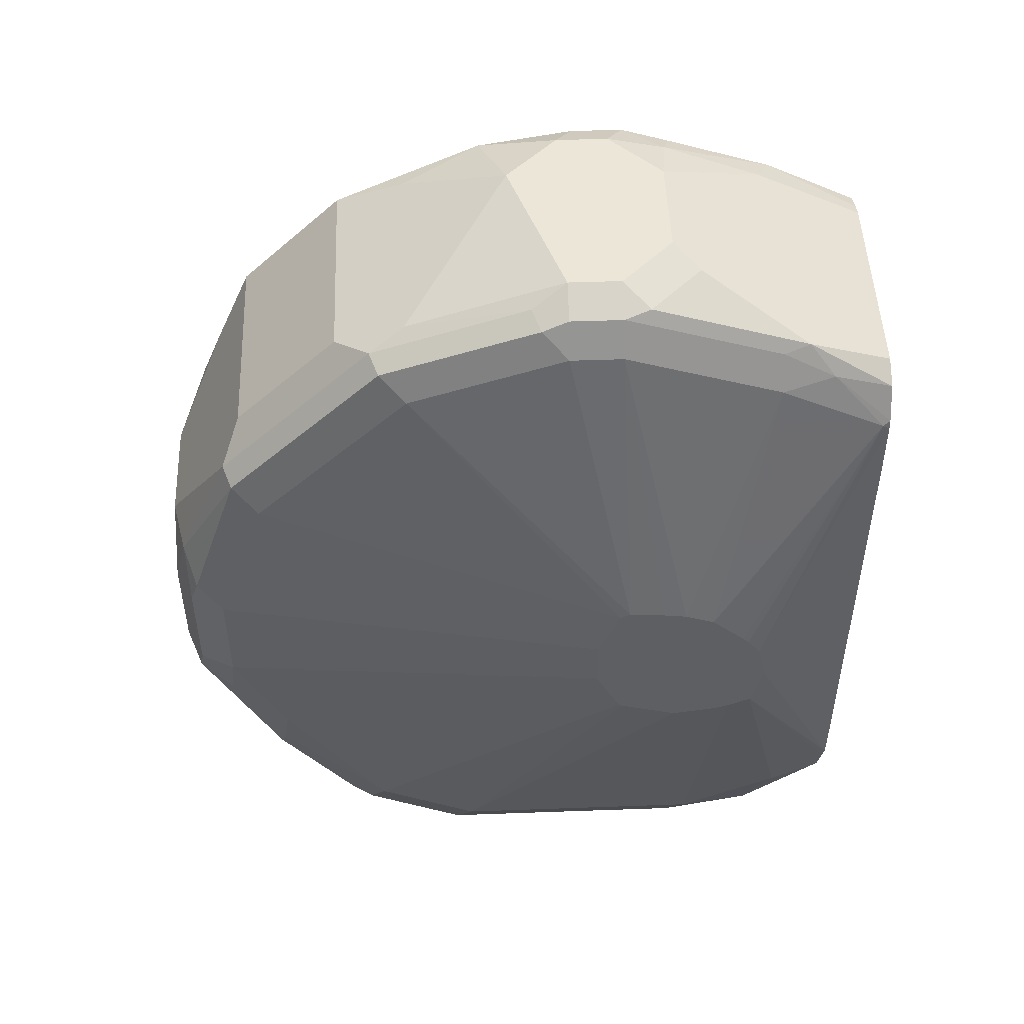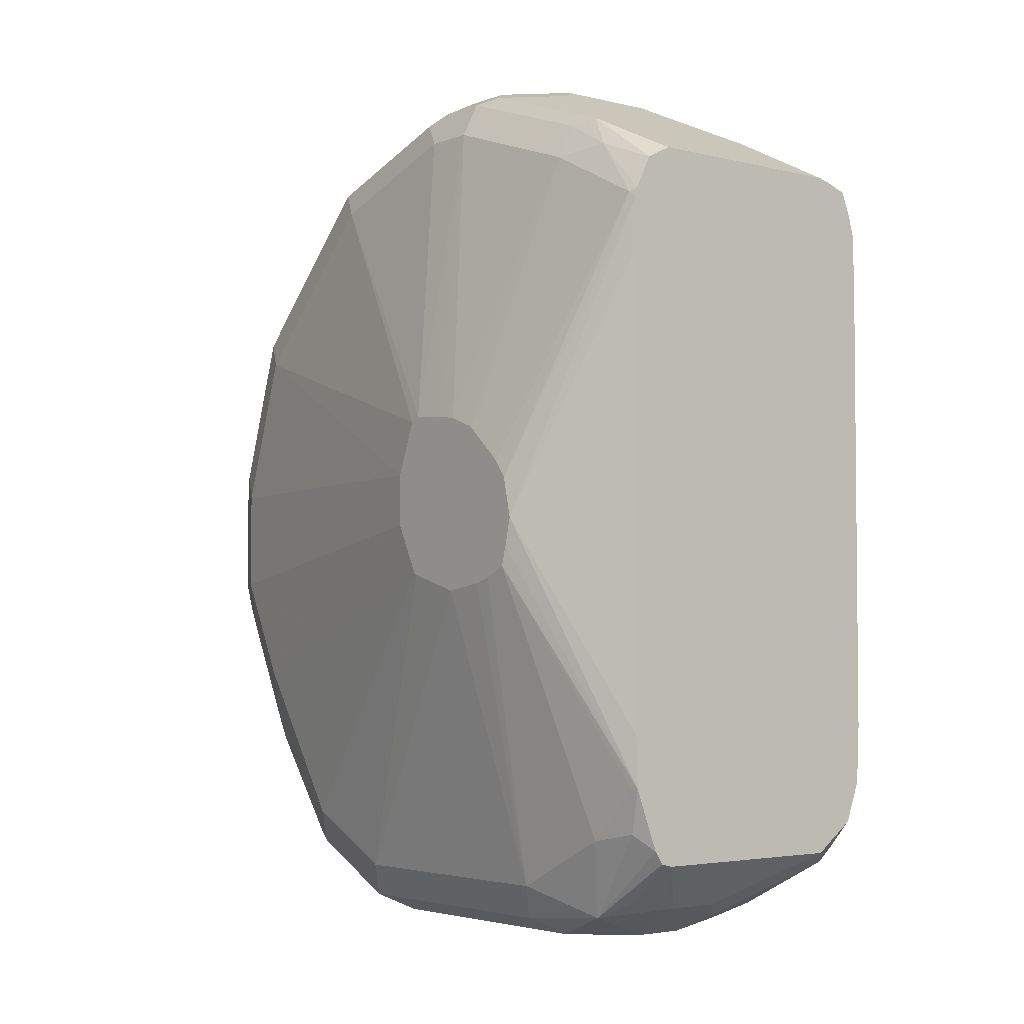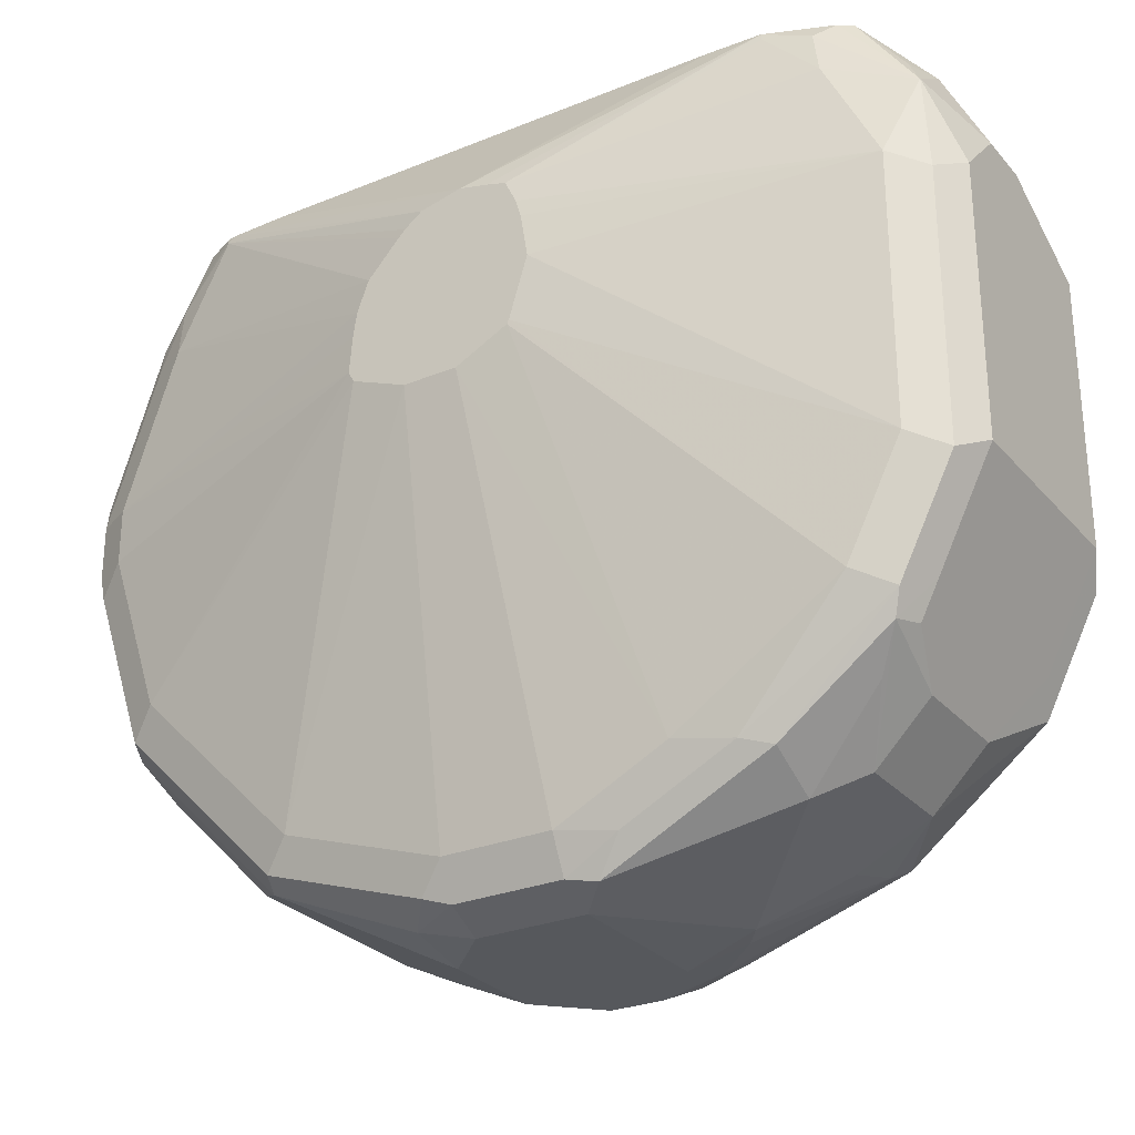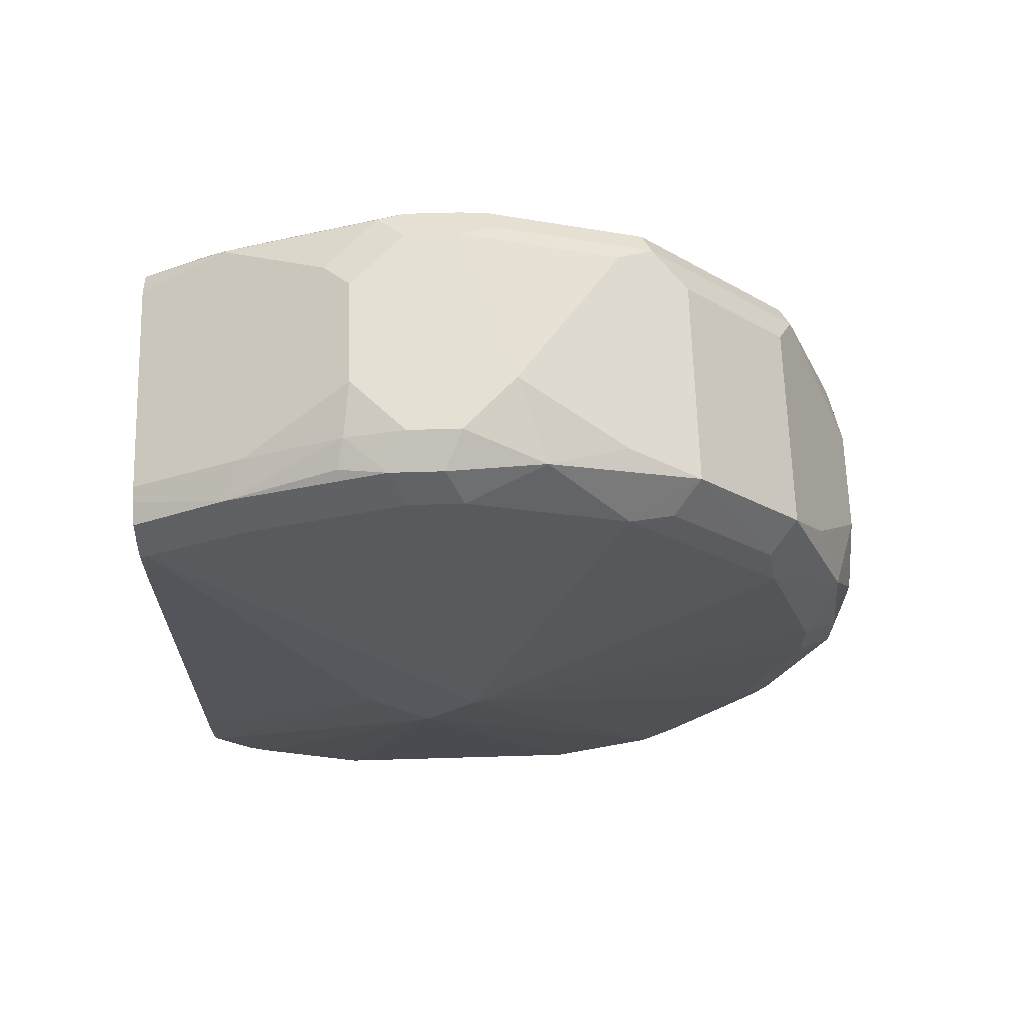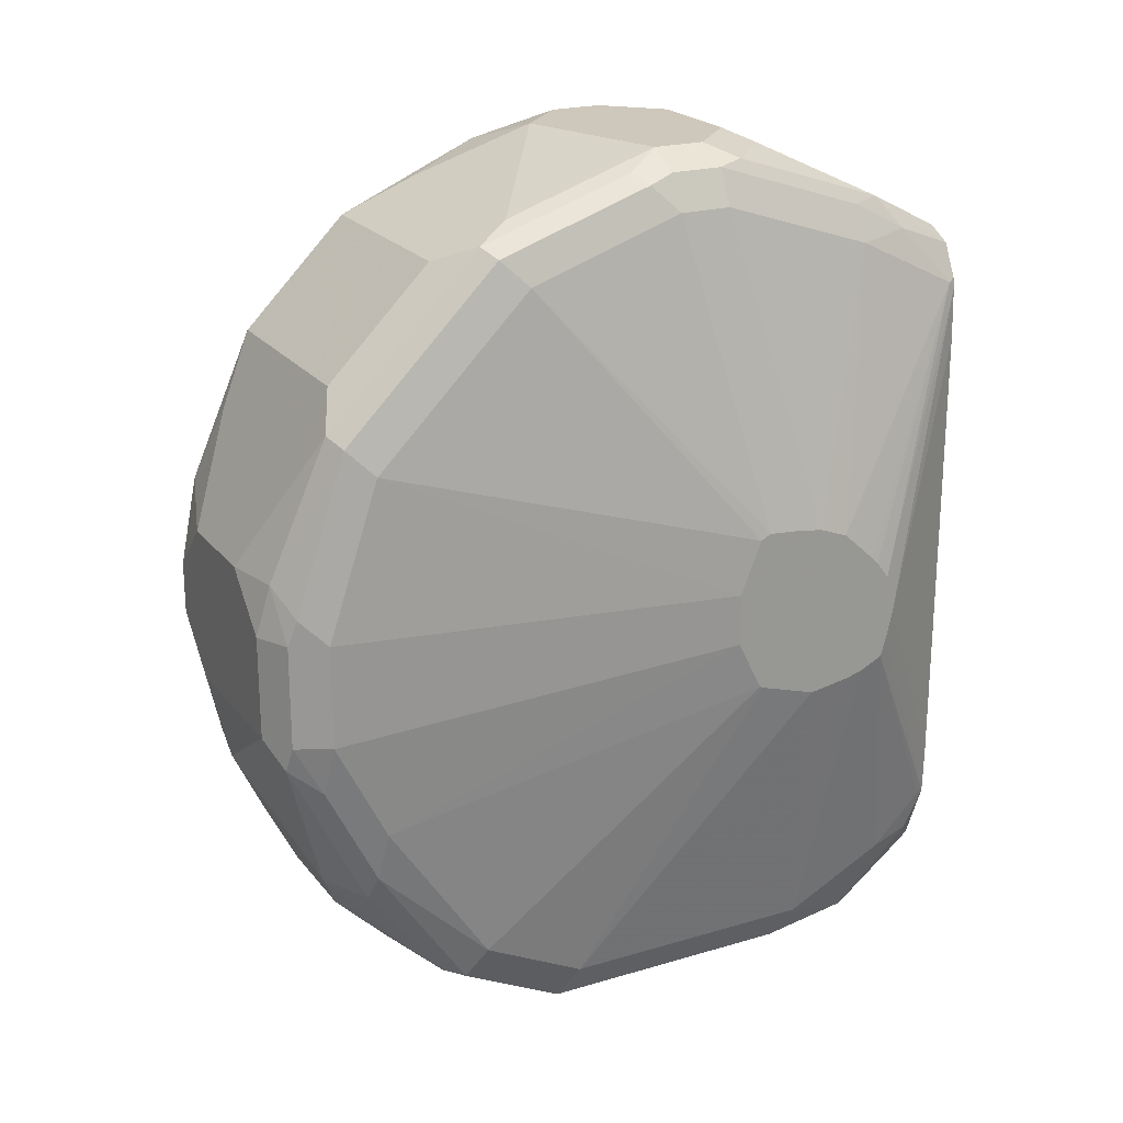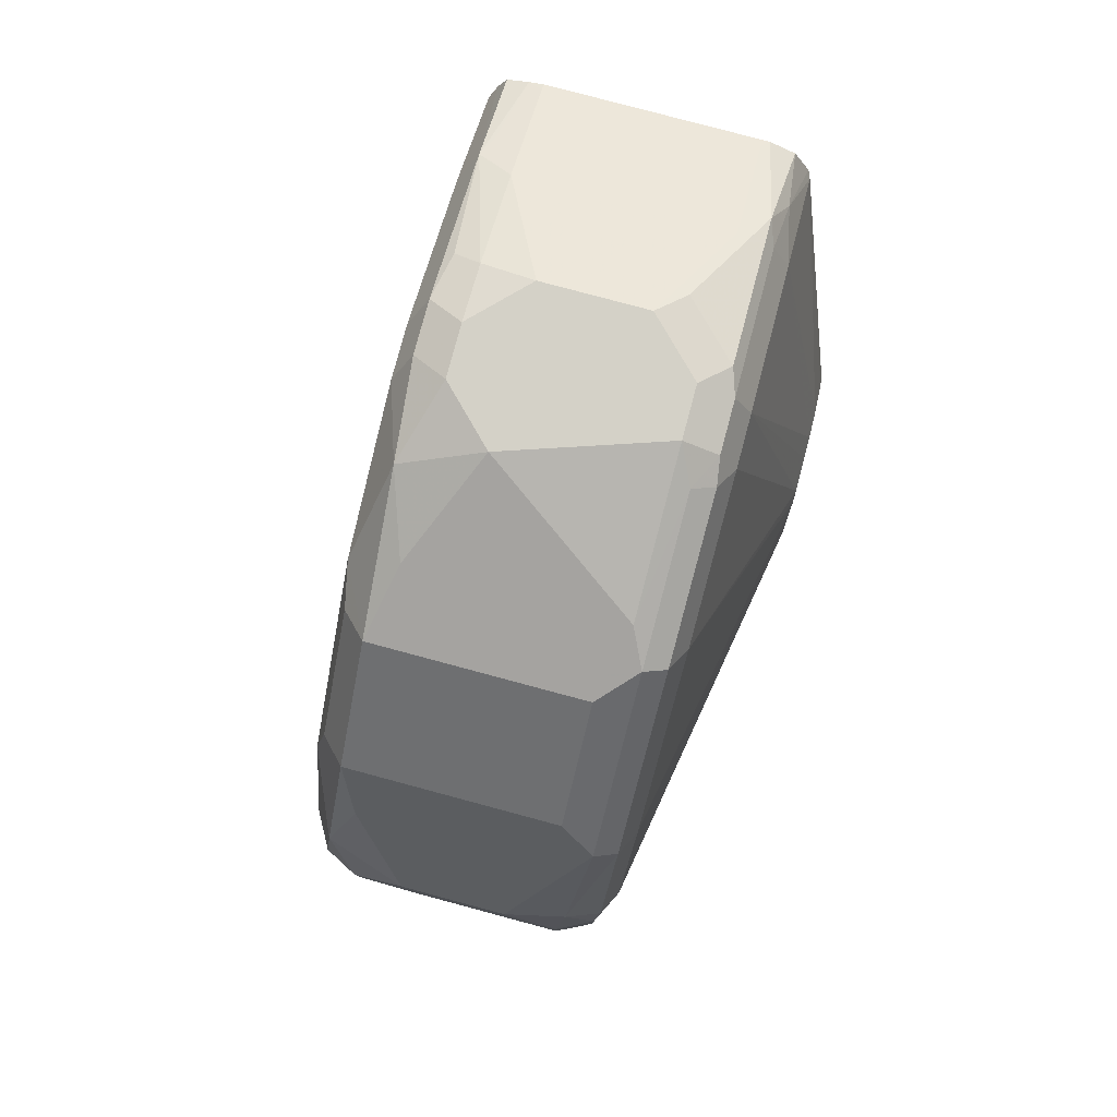
<metadata>
{"format":"obj","ext":"obj","renderer":"f3d","projection":"perspective","resolution":1024,"background":"white","views":[{"elev":49.5,"azim":87.7,"up":"+Z"},{"elev":-3.5,"azim":140.9,"up":"+Z"},{"elev":-27.8,"azim":121.9,"up":"+Y"},{"elev":65.9,"azim":-91.7,"up":"+Z"},{"elev":21.8,"azim":62.5,"up":"+Z"},{"elev":79.8,"azim":15.0,"up":"+Z"}]}
</metadata>
<code>
v -0.2436 -0.2625 -0.652
v -0.3193 -0.2625 -0.652
v -0.2391 -0.2625 -0.6509
v -0.2588 -0.2777 -0.669
v -0.3326 -0.2625 -0.6425
v -0.2777 -0.2777 -0.669
v -0.3282 -0.2714 -0.6564
v -0.2361 -0.2625 -0.6463
v -0.2367 -0.2935 -0.6722
v -0.243 -0.2809 -0.6659
v -0.2651 -0.303 -0.6817
v -0.3344 -0.2625 -0.6412
v -0.284 -0.303 -0.6817
v -0.2903 -0.2903 -0.6753
v -0.3282 -0.3093 -0.6753
v -0.3361 -0.2746 -0.6532
v -0.2304 -0.2683 -0.6406
v -0.2277 -0.2625 -0.6243
v -0.2272 -0.3219 -0.6627
v -0.2335 -0.3282 -0.6753
v -0.2462 -0.3219 -0.6817
v -0.2272 -0.284 -0.6438
v -0.3395 -0.2625 -0.6274
v -0.3219 -0.3219 -0.6817
v -0.3361 -0.3124 -0.6722
v -0.3408 -0.284 -0.6438
v -0.2272 -0.2651 -0.6249
v -0.2272 -0.2625 -0.6059
v -0.2021 -0.3006 -0.5302
v -0.2021 -0.303 -0.5401
v -0.2021 -0.3049 -0.5472
v -0.2272 -0.4166 -0.6627
v -0.2021 -0.3132 -0.5512
v -0.2021 -0.3194 -0.553
v -0.2021 -0.3346 -0.5555
v -0.2335 -0.4229 -0.6753
v -0.2462 -0.4166 -0.6817
v -0.3408 -0.2651 -0.6249
v -0.3399 -0.2625 -0.6249
v -0.3219 -0.4166 -0.6817
v -0.3345 -0.3219 -0.6753
v -0.3408 -0.3219 -0.6627
v -0.3598 -0.3598 -0.5491
v -0.2272 -0.2625 -0.4381
v -0.2279 -0.2625 -0.4188
v -0.2021 -0.3038 -0.5159
v -0.2021 -0.3557 -0.5491
v -0.2272 -0.4544 -0.6438
v -0.2335 -0.4608 -0.6564
v -0.2462 -0.4544 -0.6627
v -0.3408 -0.2625 -0.6059
v -0.3566 -0.3377 -0.5333
v -0.3314 -0.426 -0.6769
v -0.3345 -0.4166 -0.6753
v -0.3219 -0.4544 -0.6627
v -0.3408 -0.4166 -0.6627
v -0.3598 -0.3787 -0.5302
v -0.3408 -0.2651 -0.4166
v -0.3408 -0.4544 -0.6438
v -0.2285 -0.2625 -0.4153
v -0.2272 -0.2651 -0.4166
v -0.2021 -0.3085 -0.5097
v -0.2021 -0.357 -0.5484
v -0.2272 -0.4923 -0.587
v -0.232 -0.4947 -0.6059
v -0.2367 -0.497 -0.6154
v -0.2367 -0.4686 -0.6532
v -0.2462 -0.467 -0.6564
v -0.2651 -0.4797 -0.6501
v -0.3408 -0.2625 -0.4381
v -0.3314 -0.4639 -0.658
v -0.3361 -0.4355 -0.6651
v -0.303 -0.4797 -0.6501
v -0.3408 -0.4923 -0.587
v -0.3408 -0.5112 -0.5302
v -0.3408 -0.5112 -0.5113
v -0.3408 -0.4923 -0.4545
v -0.3408 -0.4544 -0.4166
v -0.3408 -0.4355 -0.3976
v -0.3408 -0.3787 -0.3787
v -0.3408 -0.3598 -0.3787
v -0.3408 -0.303 -0.3976
v -0.3345 -0.2967 -0.385
v -0.3382 -0.2625 -0.4114
v -0.3403 -0.2625 -0.4189
v -0.3345 -0.467 -0.6501
v -0.3361 -0.4923 -0.6083
v -0.2344 -0.2625 -0.4035
v -0.232 -0.284 -0.3953
v -0.2272 -0.303 -0.3976
v -0.2021 -0.3229 -0.4963
v -0.2021 -0.3108 -0.5074
v -0.2021 -0.3663 -0.5302
v -0.2272 -0.5112 -0.5491
v -0.232 -0.5136 -0.568
v -0.2556 -0.5065 -0.6154
v -0.2367 -0.5254 -0.5586
v -0.2462 -0.4805 -0.6438
v -0.2651 -0.4986 -0.6312
v -0.303 -0.4986 -0.6312
v -0.3314 -0.5018 -0.6106
v -0.3345 -0.5049 -0.5933
v -0.3345 -0.5239 -0.5365
v -0.3345 -0.5239 -0.5176
v -0.3314 -0.5207 -0.4829
v -0.3377 -0.4892 -0.4387
v -0.3377 -0.4702 -0.4197
v -0.3377 -0.4513 -0.4008
v -0.3282 -0.4608 -0.3913
v -0.3314 -0.4071 -0.3693
v -0.3345 -0.3724 -0.3661
v -0.3345 -0.3535 -0.3661
v -0.3314 -0.3361 -0.3693
v -0.3219 -0.3385 -0.3645
v -0.3219 -0.303 -0.3787
v -0.3314 -0.2888 -0.3882
v -0.327 -0.2625 -0.4002
v -0.3348 -0.2625 -0.4029
v -0.2436 -0.2625 -0.3989
v -0.2367 -0.2935 -0.3835
v -0.2335 -0.303 -0.385
v -0.2272 -0.3598 -0.3787
v -0.2021 -0.3336 -0.4923
v -0.2021 -0.3663 -0.5113
v -0.2335 -0.5239 -0.5491
v -0.2272 -0.5112 -0.5113
v -0.2651 -0.5112 -0.6059
v -0.2462 -0.5302 -0.5491
v -0.3219 -0.5065 -0.6083
v -0.303 -0.5112 -0.6059
v -0.3314 -0.5207 -0.5538
v -0.3219 -0.5254 -0.5515
v -0.3219 -0.5302 -0.5302
v -0.3219 -0.5302 -0.5113
v -0.303 -0.5302 -0.4923
v -0.3219 -0.5112 -0.4545
v -0.3282 -0.4986 -0.4292
v -0.2525 -0.4608 -0.3913
v -0.3219 -0.4355 -0.3787
v -0.303 -0.3976 -0.3598
v -0.3187 -0.3945 -0.363
v -0.3219 -0.3787 -0.3598
v -0.3219 -0.3598 -0.3598
v -0.303 -0.3408 -0.3598
v -0.2462 -0.303 -0.3787
v -0.3219 -0.2651 -0.3976
v -0.3219 -0.2625 -0.3989
v -0.2462 -0.2651 -0.3976
v -0.2556 -0.3314 -0.3645
v -0.2367 -0.3503 -0.3645
v -0.2335 -0.3598 -0.3661
v -0.2272 -0.3787 -0.3787
v -0.2021 -0.3549 -0.4901
v -0.2021 -0.3421 -0.4911
v -0.2021 -0.3586 -0.4919
v -0.2272 -0.4923 -0.4545
v -0.2335 -0.5239 -0.5113
v -0.232 -0.5207 -0.5018
v -0.2935 -0.5254 -0.5775
v -0.303 -0.5302 -0.5491
v -0.2462 -0.5302 -0.5113
v -0.303 -0.5254 -0.5704
v -0.2651 -0.5302 -0.4923
v -0.2966 -0.5239 -0.4797
v -0.2525 -0.4986 -0.4292
v -0.2399 -0.5049 -0.4419
v -0.2399 -0.4481 -0.385
v -0.2462 -0.4355 -0.3787
v -0.2462 -0.3787 -0.3598
v -0.2651 -0.3408 -0.3598
v -0.2462 -0.3598 -0.3598
v -0.2335 -0.3787 -0.3661
v -0.2272 -0.4355 -0.3976
v -0.232 -0.3882 -0.3693
v -0.2272 -0.4544 -0.4166
v -0.232 -0.5018 -0.445
v -0.232 -0.4828 -0.4261
v -0.2438 -0.5254 -0.4923
v -0.2588 -0.5239 -0.4797
v -0.2462 -0.5112 -0.4545
v -0.232 -0.445 -0.3882
v -0.2399 -0.3913 -0.3661
f 101 103 102
f 105 134 135
f 103 134 104
f 103 133 134
f 103 132 133
f 103 131 132
f 104 134 105
f 101 131 103
f 99 127 130
f 101 129 132
f 100 130 129
f 100 129 101
f 99 130 100
f 97 128 127
f 97 125 128
f 105 135 136
f 96 127 99
f 101 132 131
f 105 136 137
f 111 143 112
f 106 137 109
f 96 97 127
f 115 170 145
f 115 144 170
f 114 144 115
f 114 143 144
f 112 114 113
f 112 143 114
f 111 142 143
f 110 142 111
f 110 141 142
f 110 140 141
f 110 139 140
f 109 165 138
f 109 137 165
f 109 139 110
f 109 168 139
f 109 138 168
f 107 109 108
f 106 109 107
f 105 137 106
f 96 99 98
f 79 108 109
f 94 157 125
f 80 112 81
f 80 111 112
f 80 110 111
f 79 110 80
f 79 109 110
f 115 145 148
f 79 107 108
f 78 107 79
f 78 106 107
f 77 106 78
f 77 105 106
f 76 105 77
f 76 104 105
f 75 104 76
f 75 103 104
f 74 87 102
f 74 103 75
f 74 102 103
f 71 86 72
f 81 112 83
f 95 125 97
f 81 83 82
f 83 113 114
f 94 126 157
f 94 125 95
f 93 126 94
f 93 124 126
f 90 123 91
f 90 122 123
f 90 151 122
f 90 121 151
f 89 121 90
f 89 120 121
f 88 120 89
f 88 119 120
f 87 101 102
f 86 101 87
f 83 118 84
f 83 117 118
f 83 116 117
f 83 115 116
f 83 114 115
f 83 112 113
f 115 148 146
f 129 130 159
f 116 146 117
f 155 175 156
f 155 173 175
f 153 173 155
f 152 181 173
f 152 174 181
f 152 172 174
f 152 173 153
f 150 172 151
f 156 175 177
f 150 169 172
f 150 170 171
f 149 170 150
f 145 170 149
f 140 142 141
f 140 143 142
f 140 144 143
f 140 170 144
f 140 171 170
f 150 171 169
f 156 177 176
f 157 158 178
f 157 178 161
f 71 101 86
f 178 180 179
f 173 177 175
f 173 181 177
f 172 182 174
f 169 182 172
f 168 182 169
f 167 182 168
f 167 174 182
f 167 181 174
f 167 177 181
f 166 177 167
f 166 176 177
f 166 180 178
f 165 180 166
f 163 178 179
f 161 178 163
f 159 160 162
f 158 176 178
f 140 169 171
f 140 168 169
f 139 168 140
f 138 167 168
f 126 156 176
f 125 161 128
f 125 157 161
f 124 156 126
f 124 155 156
f 122 154 123
f 122 153 154
f 122 152 153
f 122 172 152
f 122 151 172
f 120 148 145
f 120 151 121
f 120 150 151
f 120 149 150
f 120 145 149
f 119 148 120
f 119 146 148
f 119 147 146
f 117 146 147
f 126 176 158
f 115 146 116
f 126 158 157
f 127 159 130
f 138 166 167
f 138 165 166
f 136 165 137
f 136 180 165
f 136 179 180
f 136 164 179
f 135 164 136
f 135 179 164
f 135 163 179
f 132 160 133
f 132 162 160
f 129 162 132
f 129 159 162
f 128 133 160
f 128 134 133
f 128 135 134
f 128 163 135
f 128 161 163
f 128 160 159
f 127 128 159
f 71 100 101
f 166 178 176
f 69 100 73
f 19 32 36
f 18 31 27
f 18 30 31
f 18 29 30
f 18 28 29
f 17 27 22
f 17 18 27
f 16 25 26
f 19 36 20
f 16 26 23
f 13 15 14
f 13 24 15
f 12 16 23
f 11 24 13
f 11 40 24
f 11 37 40
f 11 21 37
f 9 22 19
f 15 24 25
f 19 22 31
f 19 31 33
f 19 33 34
f 29 92 91
f 29 62 92
f 29 46 62
f 29 45 46
f 29 44 45
f 28 44 29
f 26 43 38
f 26 42 43
f 25 42 26
f 25 41 42
f 24 41 25
f 24 54 41
f 24 40 54
f 23 26 38
f 23 38 39
f 22 27 31
f 20 37 21
f 20 36 37
f 19 35 32
f 9 17 22
f 9 21 11
f 9 20 21
f 9 19 20
f 1 28 18
f 1 44 28
f 1 45 44
f 1 60 45
f 1 88 60
f 1 119 88
f 71 73 100
f 1 147 119
f 1 117 147
f 1 118 117
f 1 84 118
f 1 85 84
f 1 70 85
f 1 51 70
f 1 39 51
f 1 23 39
f 1 12 23
f 1 5 12
f 1 2 5
f 1 18 8
f 29 91 123
f 1 8 3
f 1 4 6
f 8 18 17
f 8 17 9
f 7 16 12
f 7 25 16
f 7 15 25
f 7 14 15
f 6 14 7
f 6 13 14
f 5 7 12
f 4 13 6
f 4 11 13
f 4 9 11
f 4 10 9
f 3 10 4
f 3 9 10
f 3 8 9
f 2 7 5
f 2 6 7
f 1 6 2
f 1 3 4
f 29 123 154
f 19 34 35
f 29 153 155
f 58 84 85
f 58 83 84
f 58 82 83
f 57 82 58
f 57 81 82
f 57 80 81
f 57 79 80
f 57 78 79
f 57 77 78
f 57 76 77
f 57 75 76
f 57 74 75
f 57 59 74
f 56 72 59
f 55 73 71
f 54 72 56
f 53 72 54
f 53 71 72
f 53 55 71
f 29 154 153
f 52 58 70
f 59 72 86
f 59 87 74
f 69 99 100
f 67 69 68
f 67 99 69
f 67 98 99
f 67 96 98
f 66 97 96
f 66 95 97
f 66 96 67
f 65 95 66
f 64 95 65
f 64 94 95
f 64 93 94
f 63 93 64
f 61 92 62
f 61 91 92
f 61 90 91
f 61 89 90
f 60 89 61
f 60 88 89
f 59 86 87
f 51 52 70
f 58 85 70
f 50 69 73
f 38 51 39
f 37 55 40
f 37 50 55
f 36 50 37
f 36 49 50
f 32 49 36
f 32 47 48
f 32 35 47
f 38 43 52
f 29 31 30
f 29 34 33
f 29 35 34
f 29 47 35
f 29 63 47
f 29 93 63
f 29 124 93
f 29 155 124
f 50 73 55
f 29 33 31
f 38 52 51
f 32 48 49
f 40 55 53
f 50 68 69
f 40 53 54
f 49 67 50
f 49 66 67
f 49 65 66
f 48 65 49
f 48 64 65
f 48 63 64
f 47 63 48
f 46 61 62
f 50 67 68
f 45 60 61
f 45 61 46
f 41 56 42
f 42 56 43
f 43 57 58
f 41 54 56
f 43 56 59
f 43 59 57
f 43 58 52

</code>
